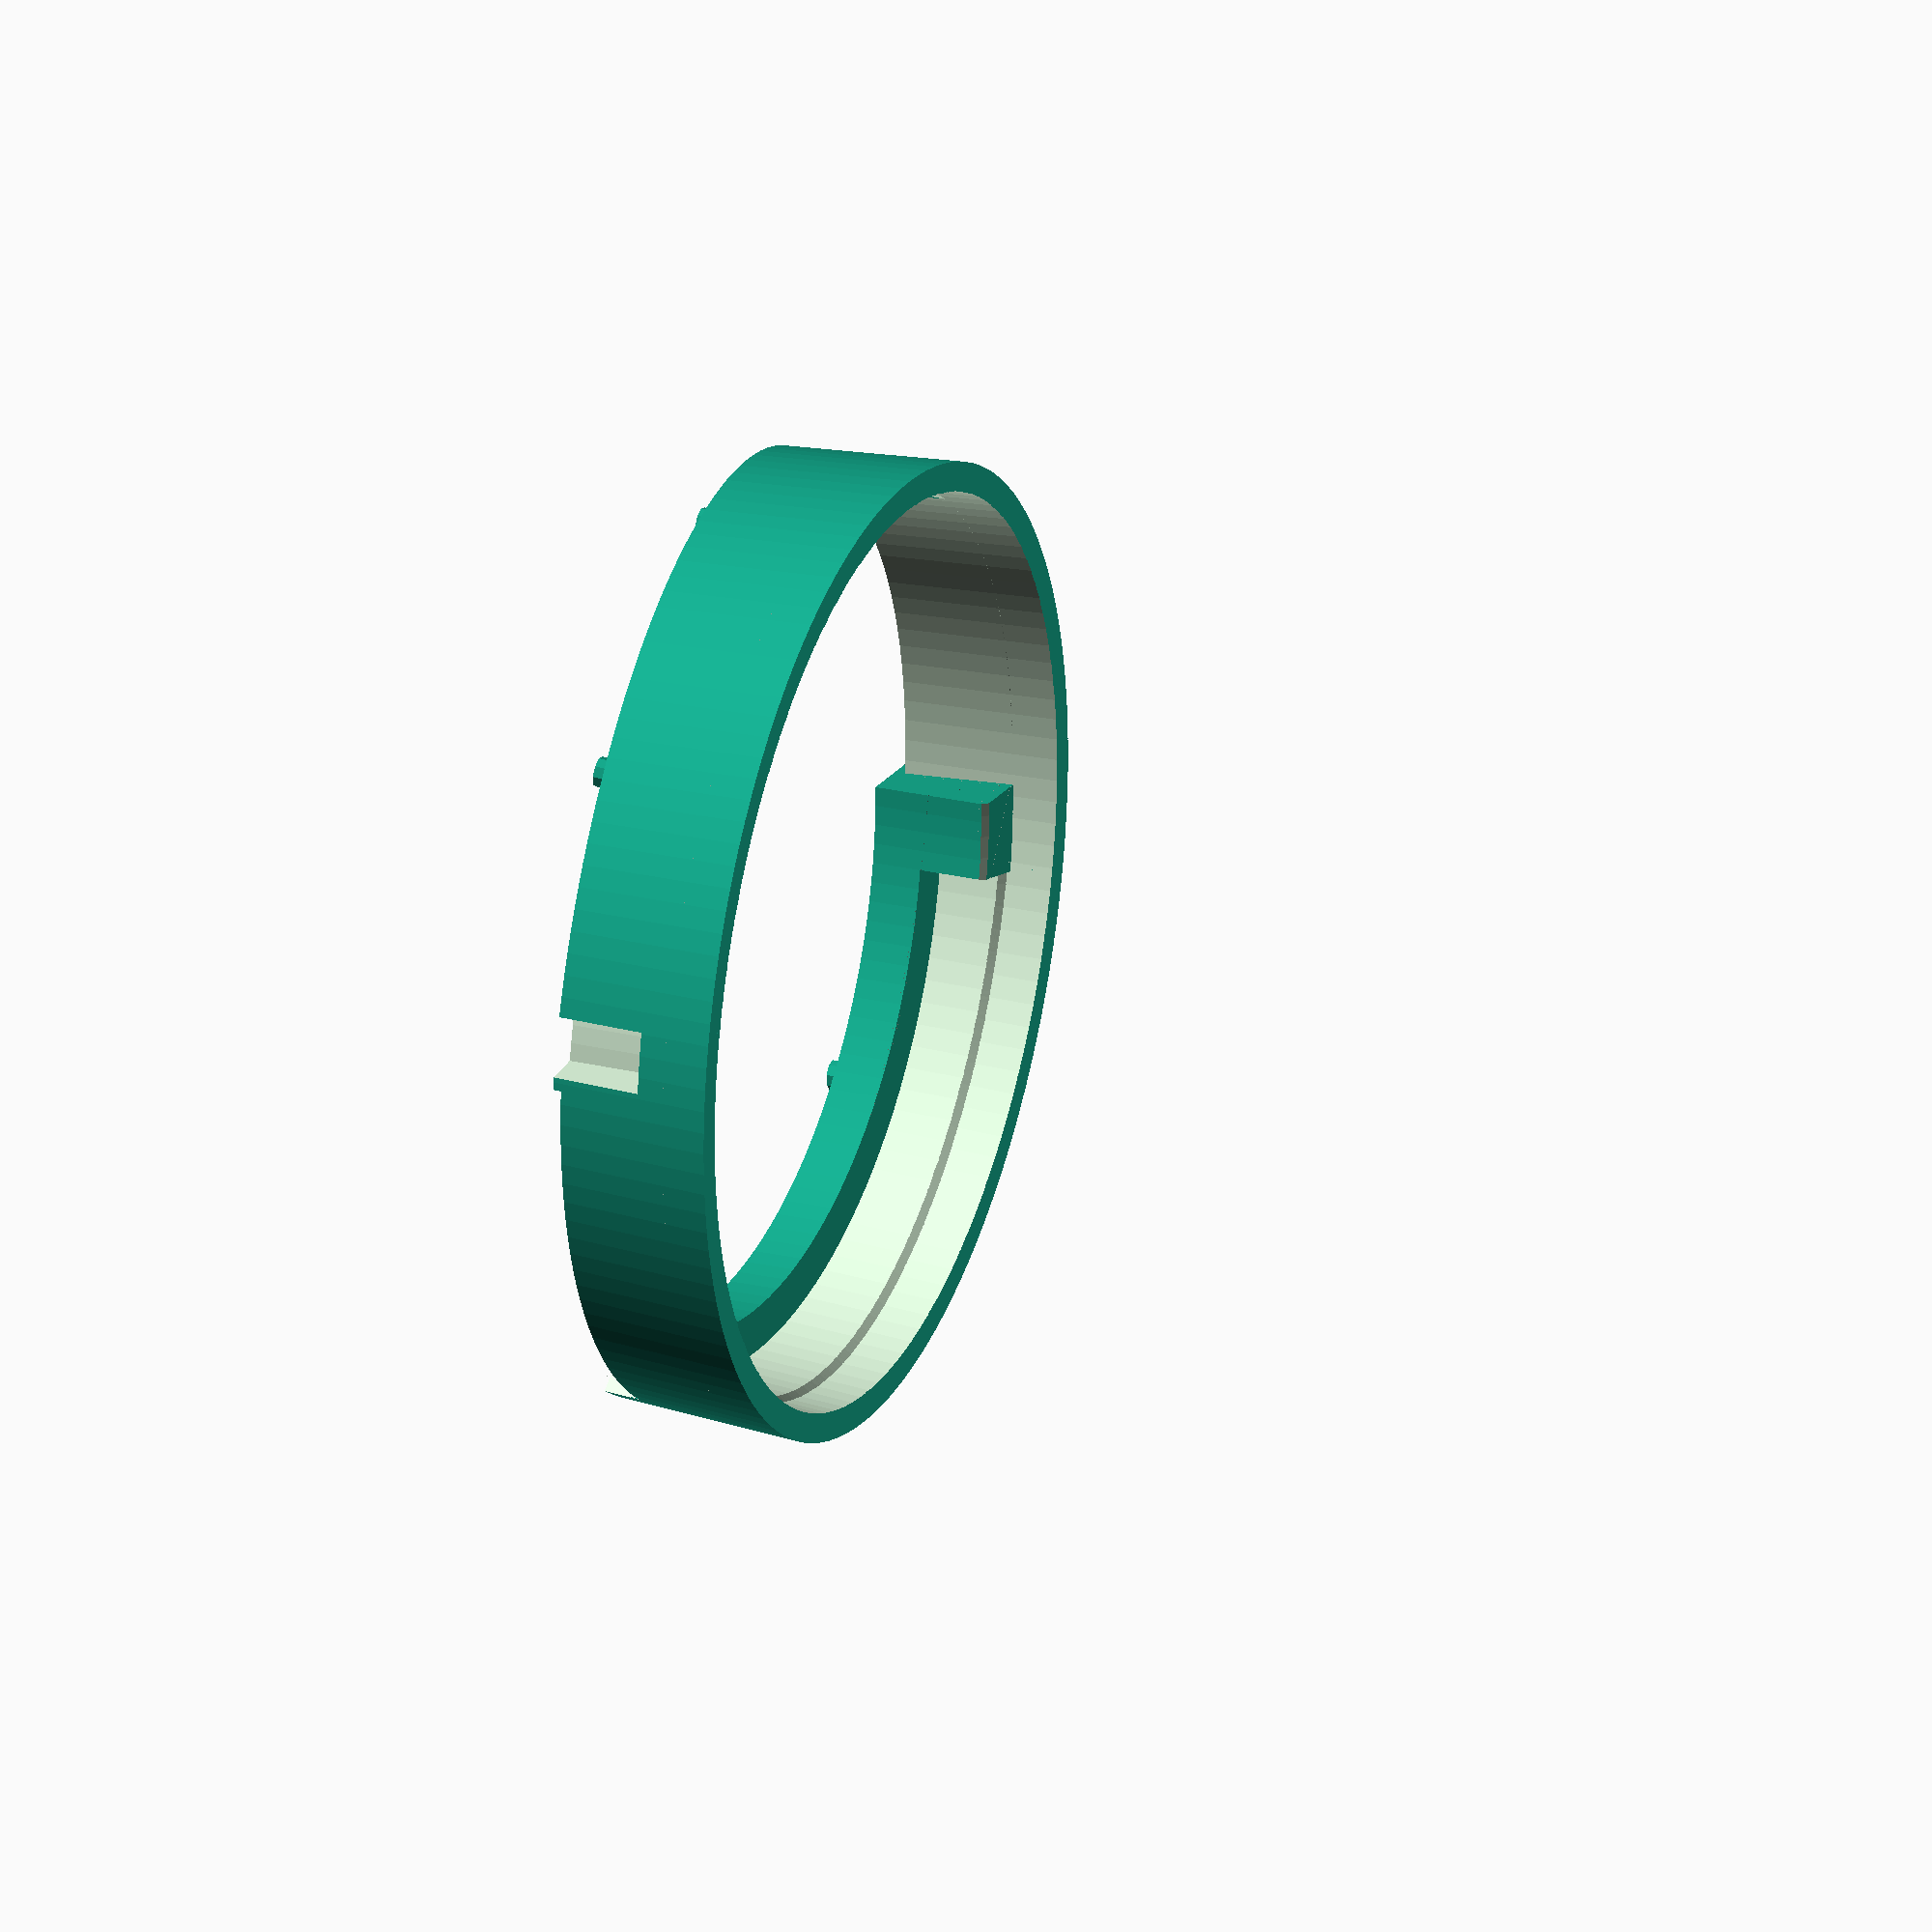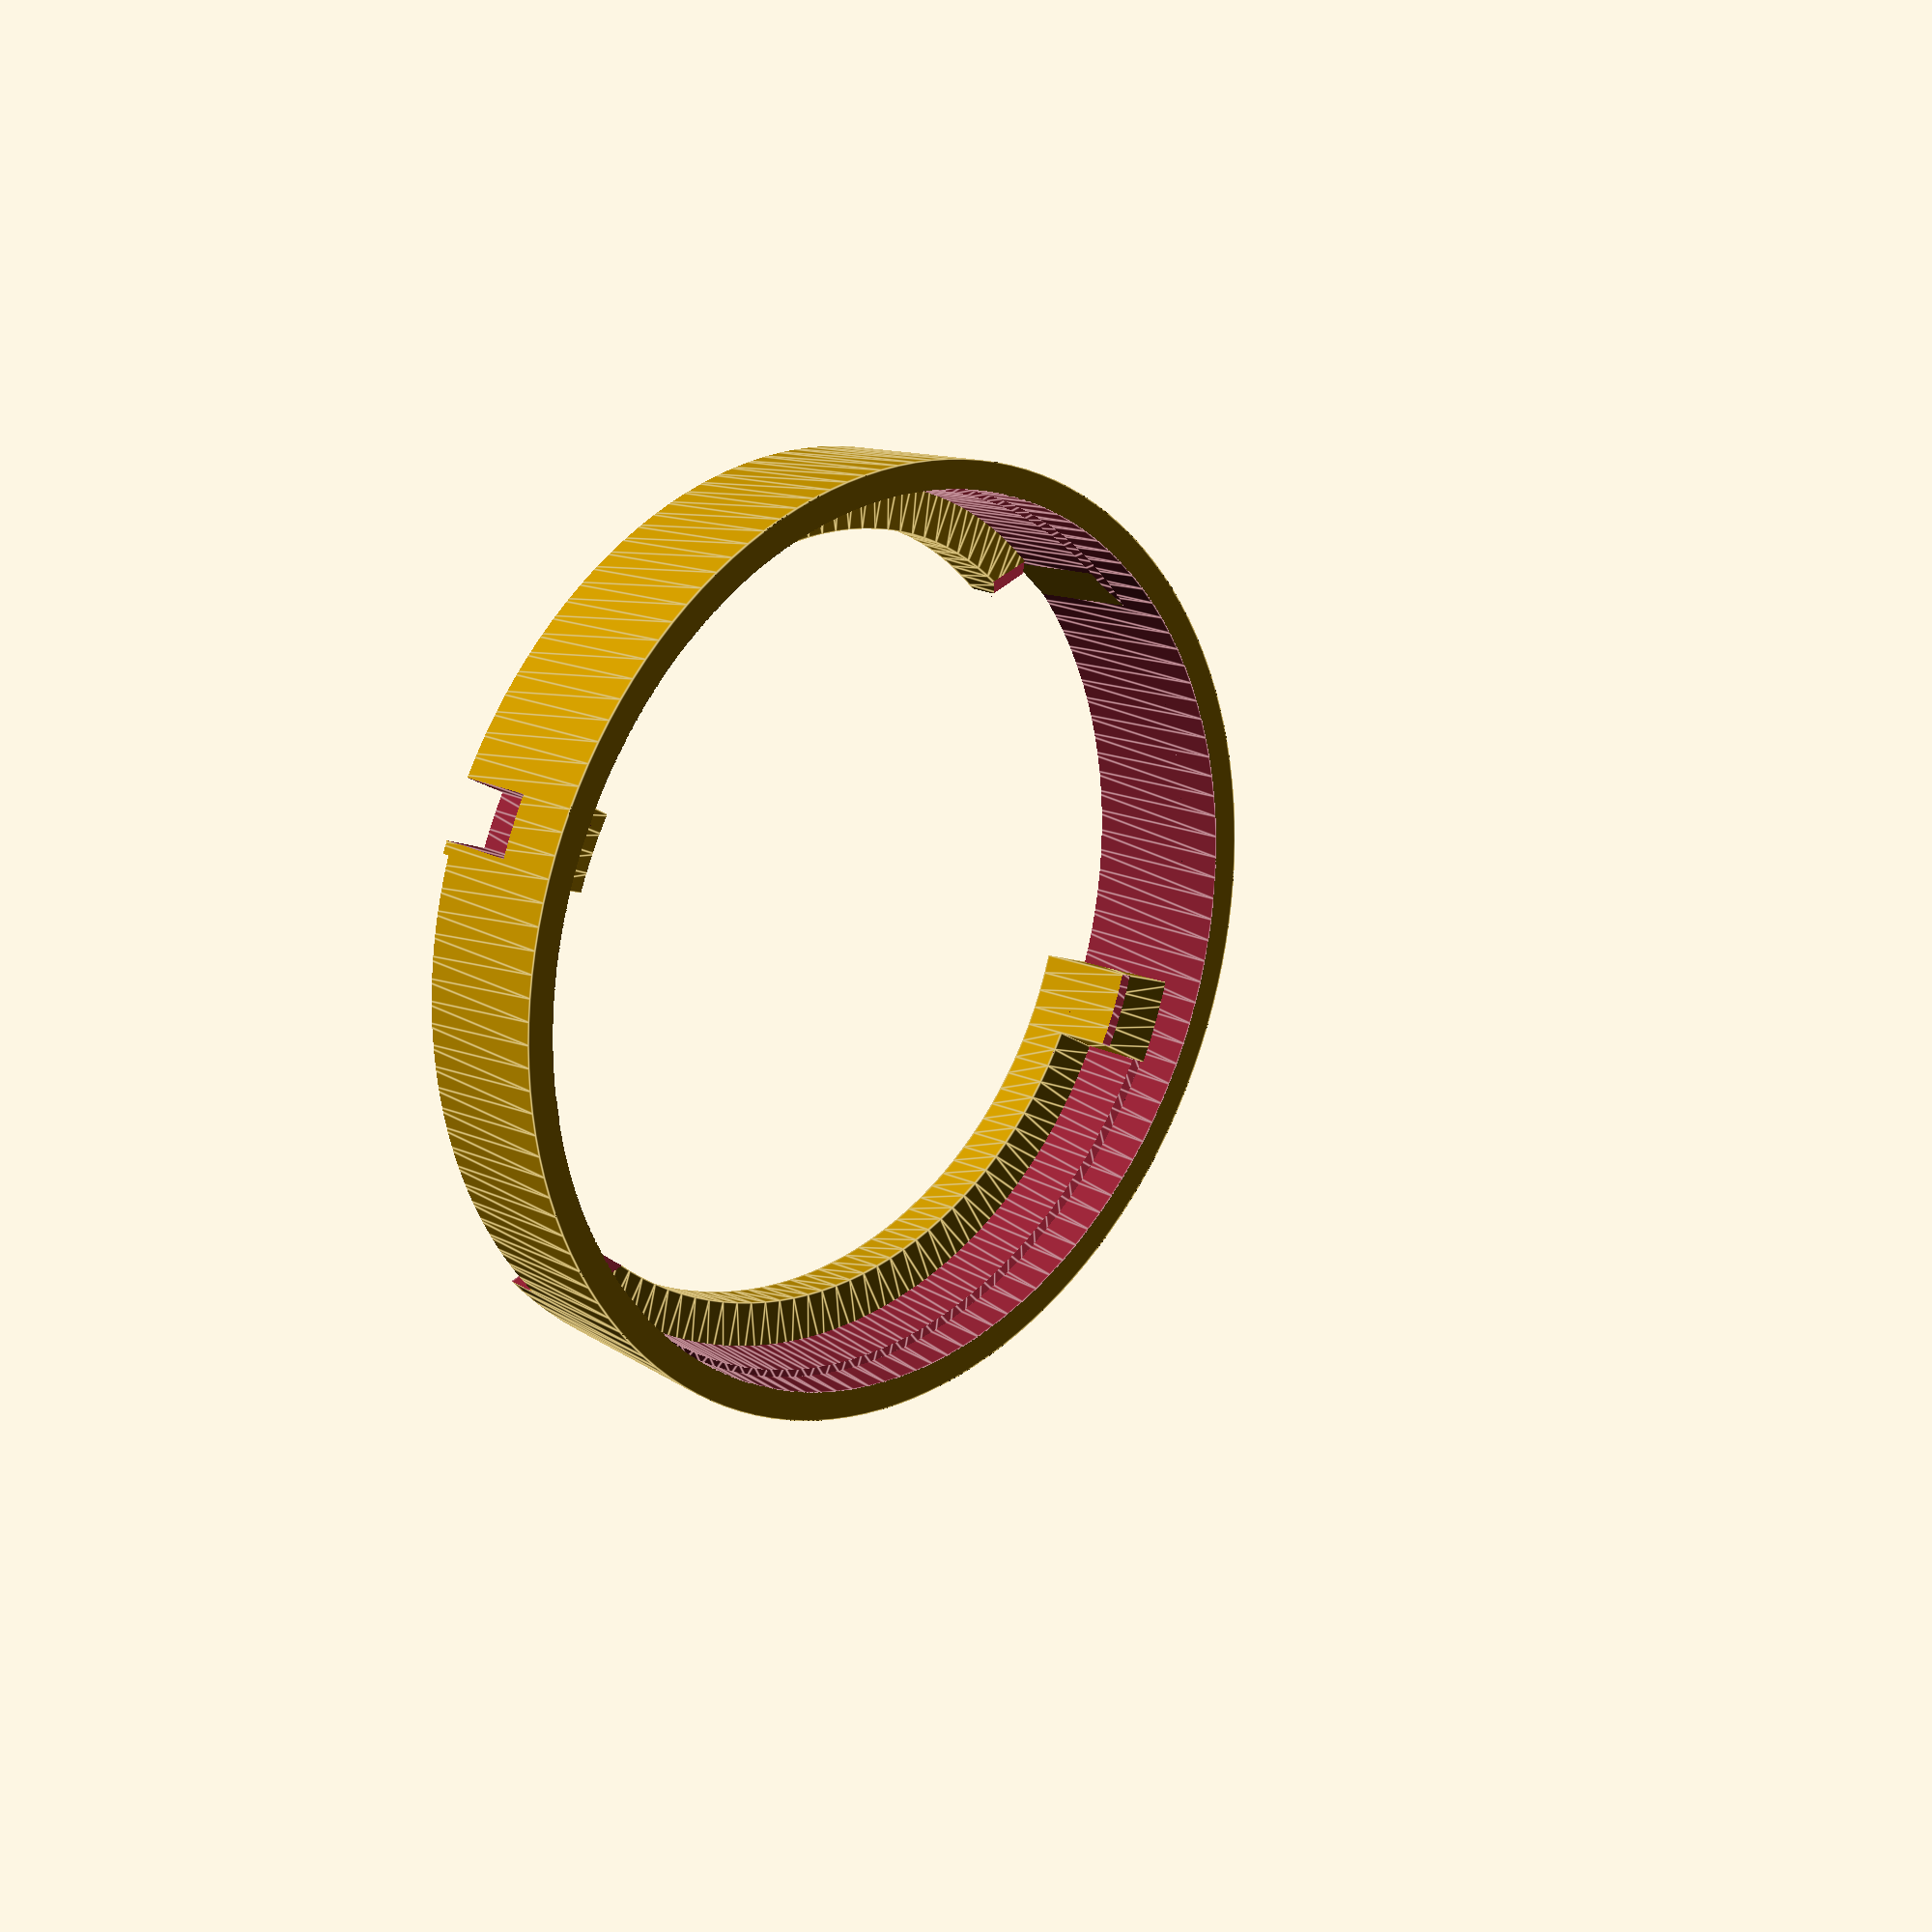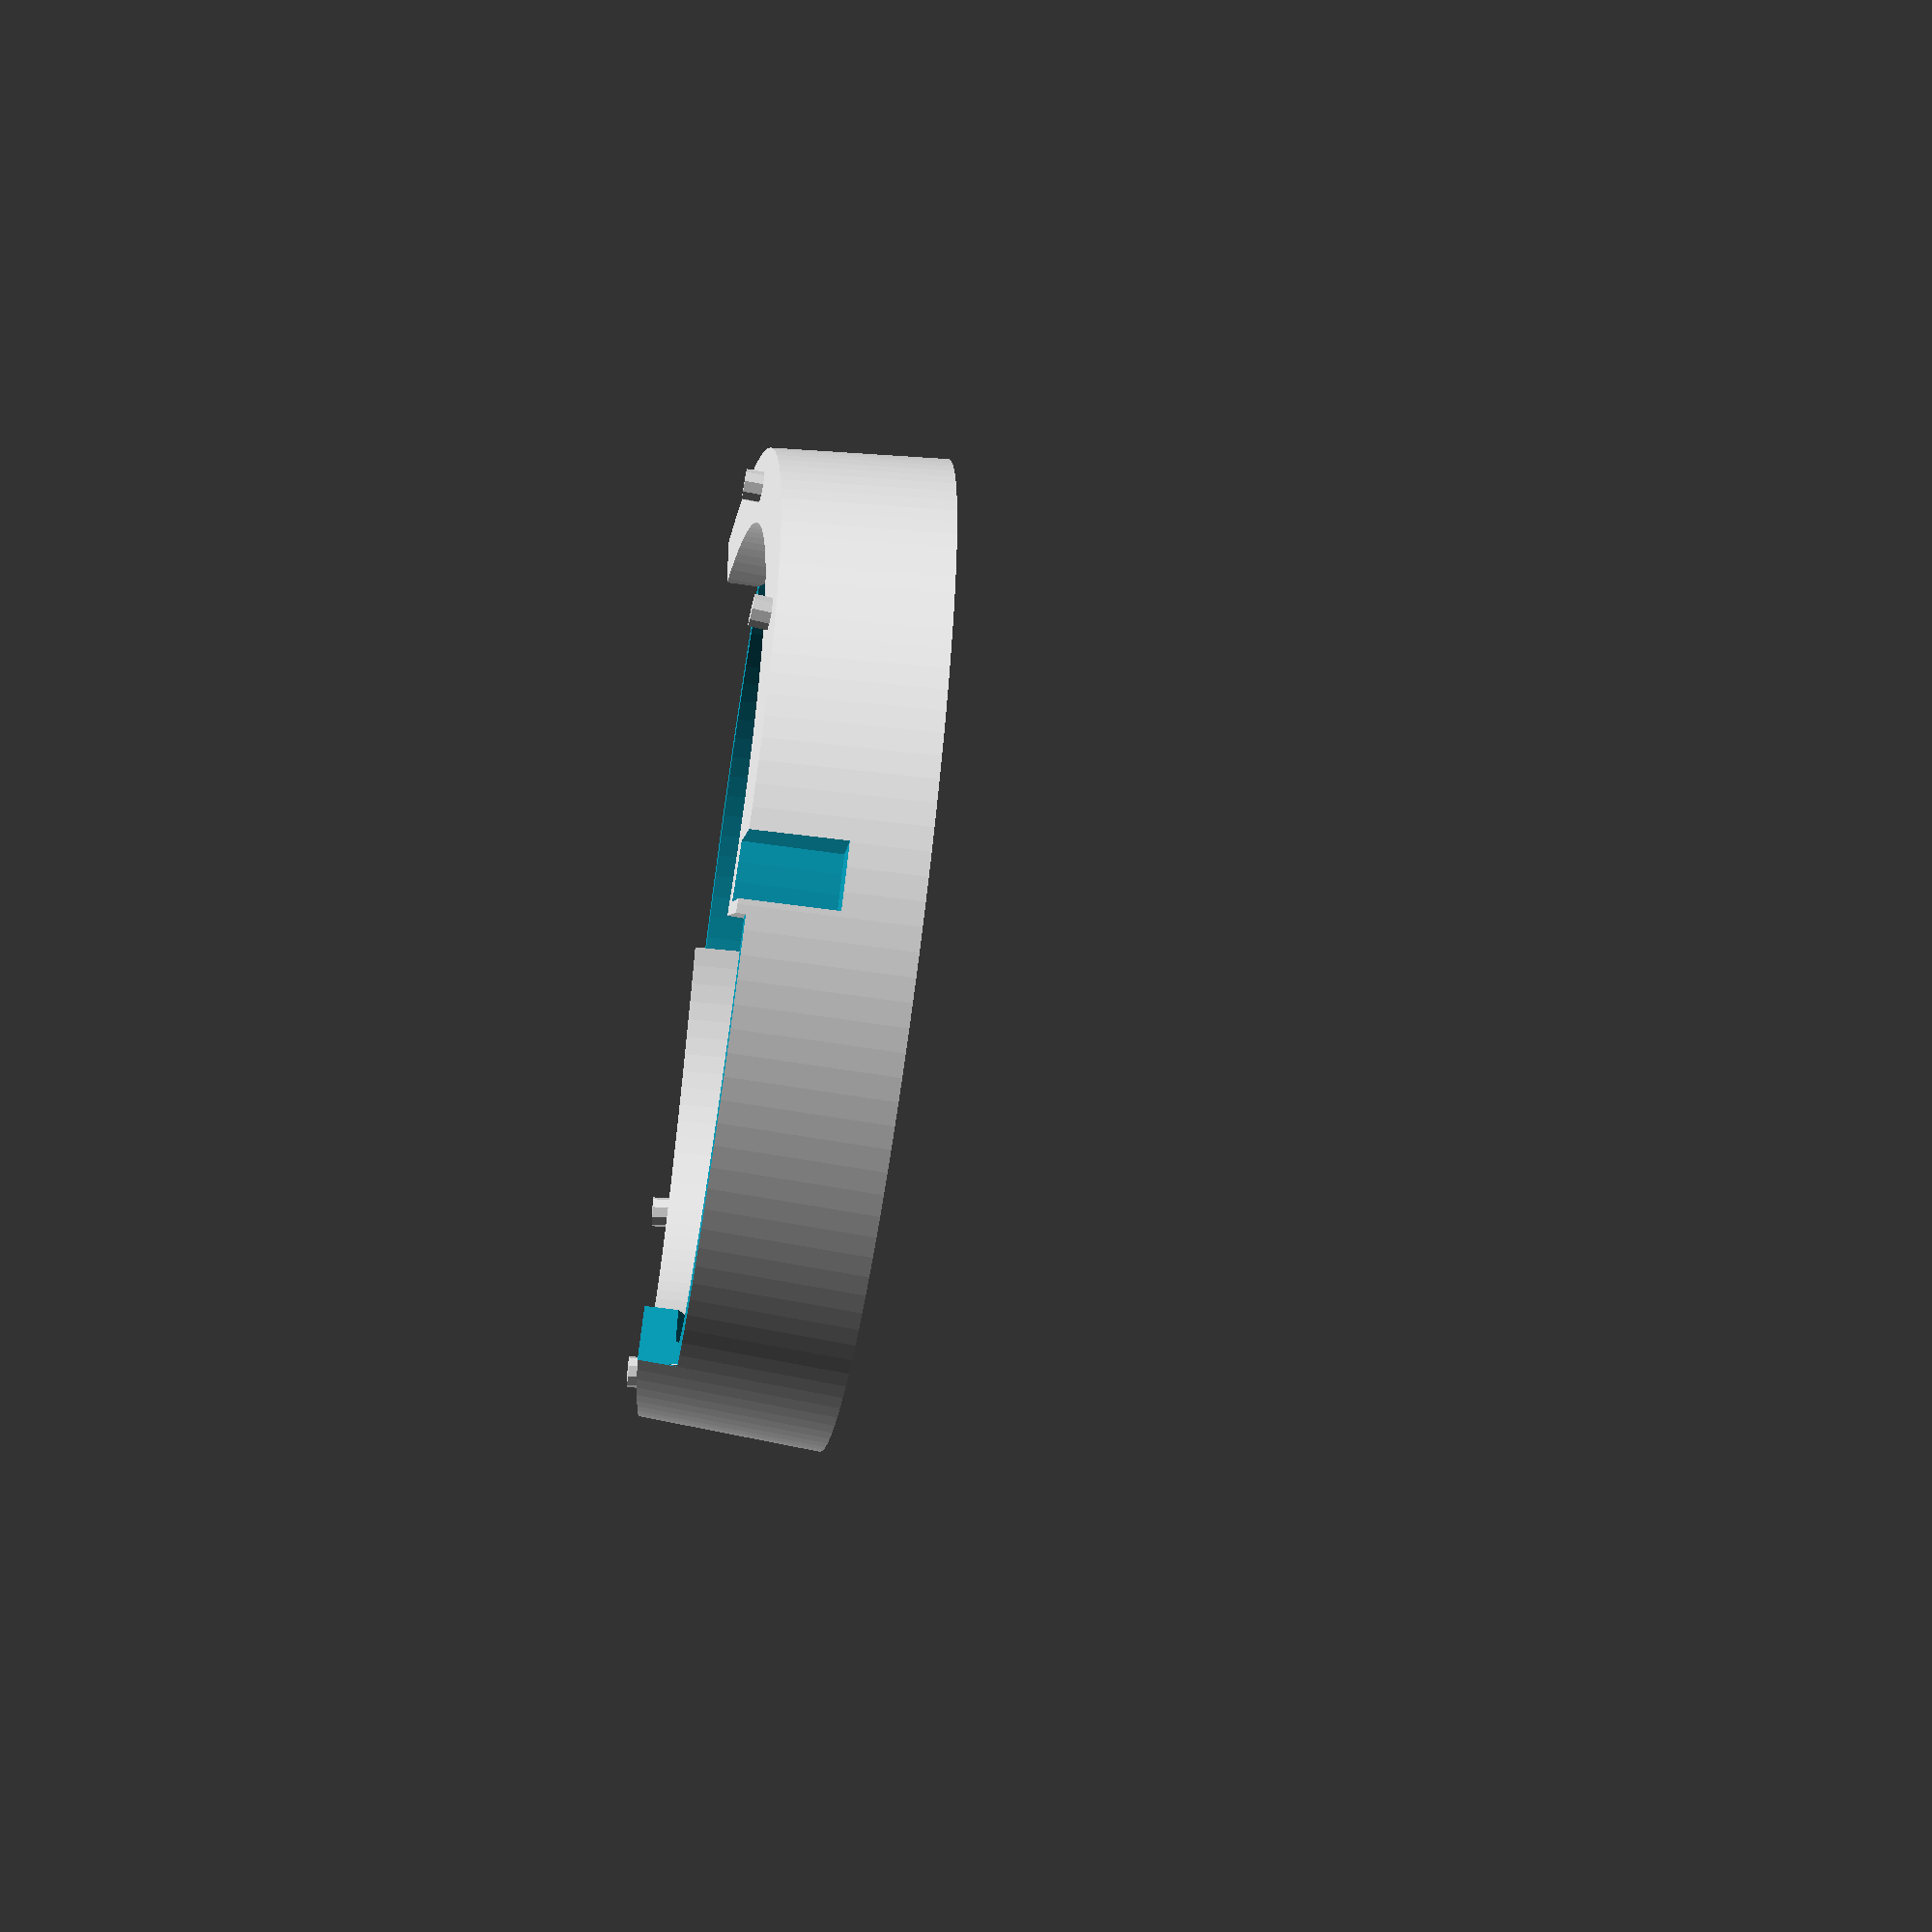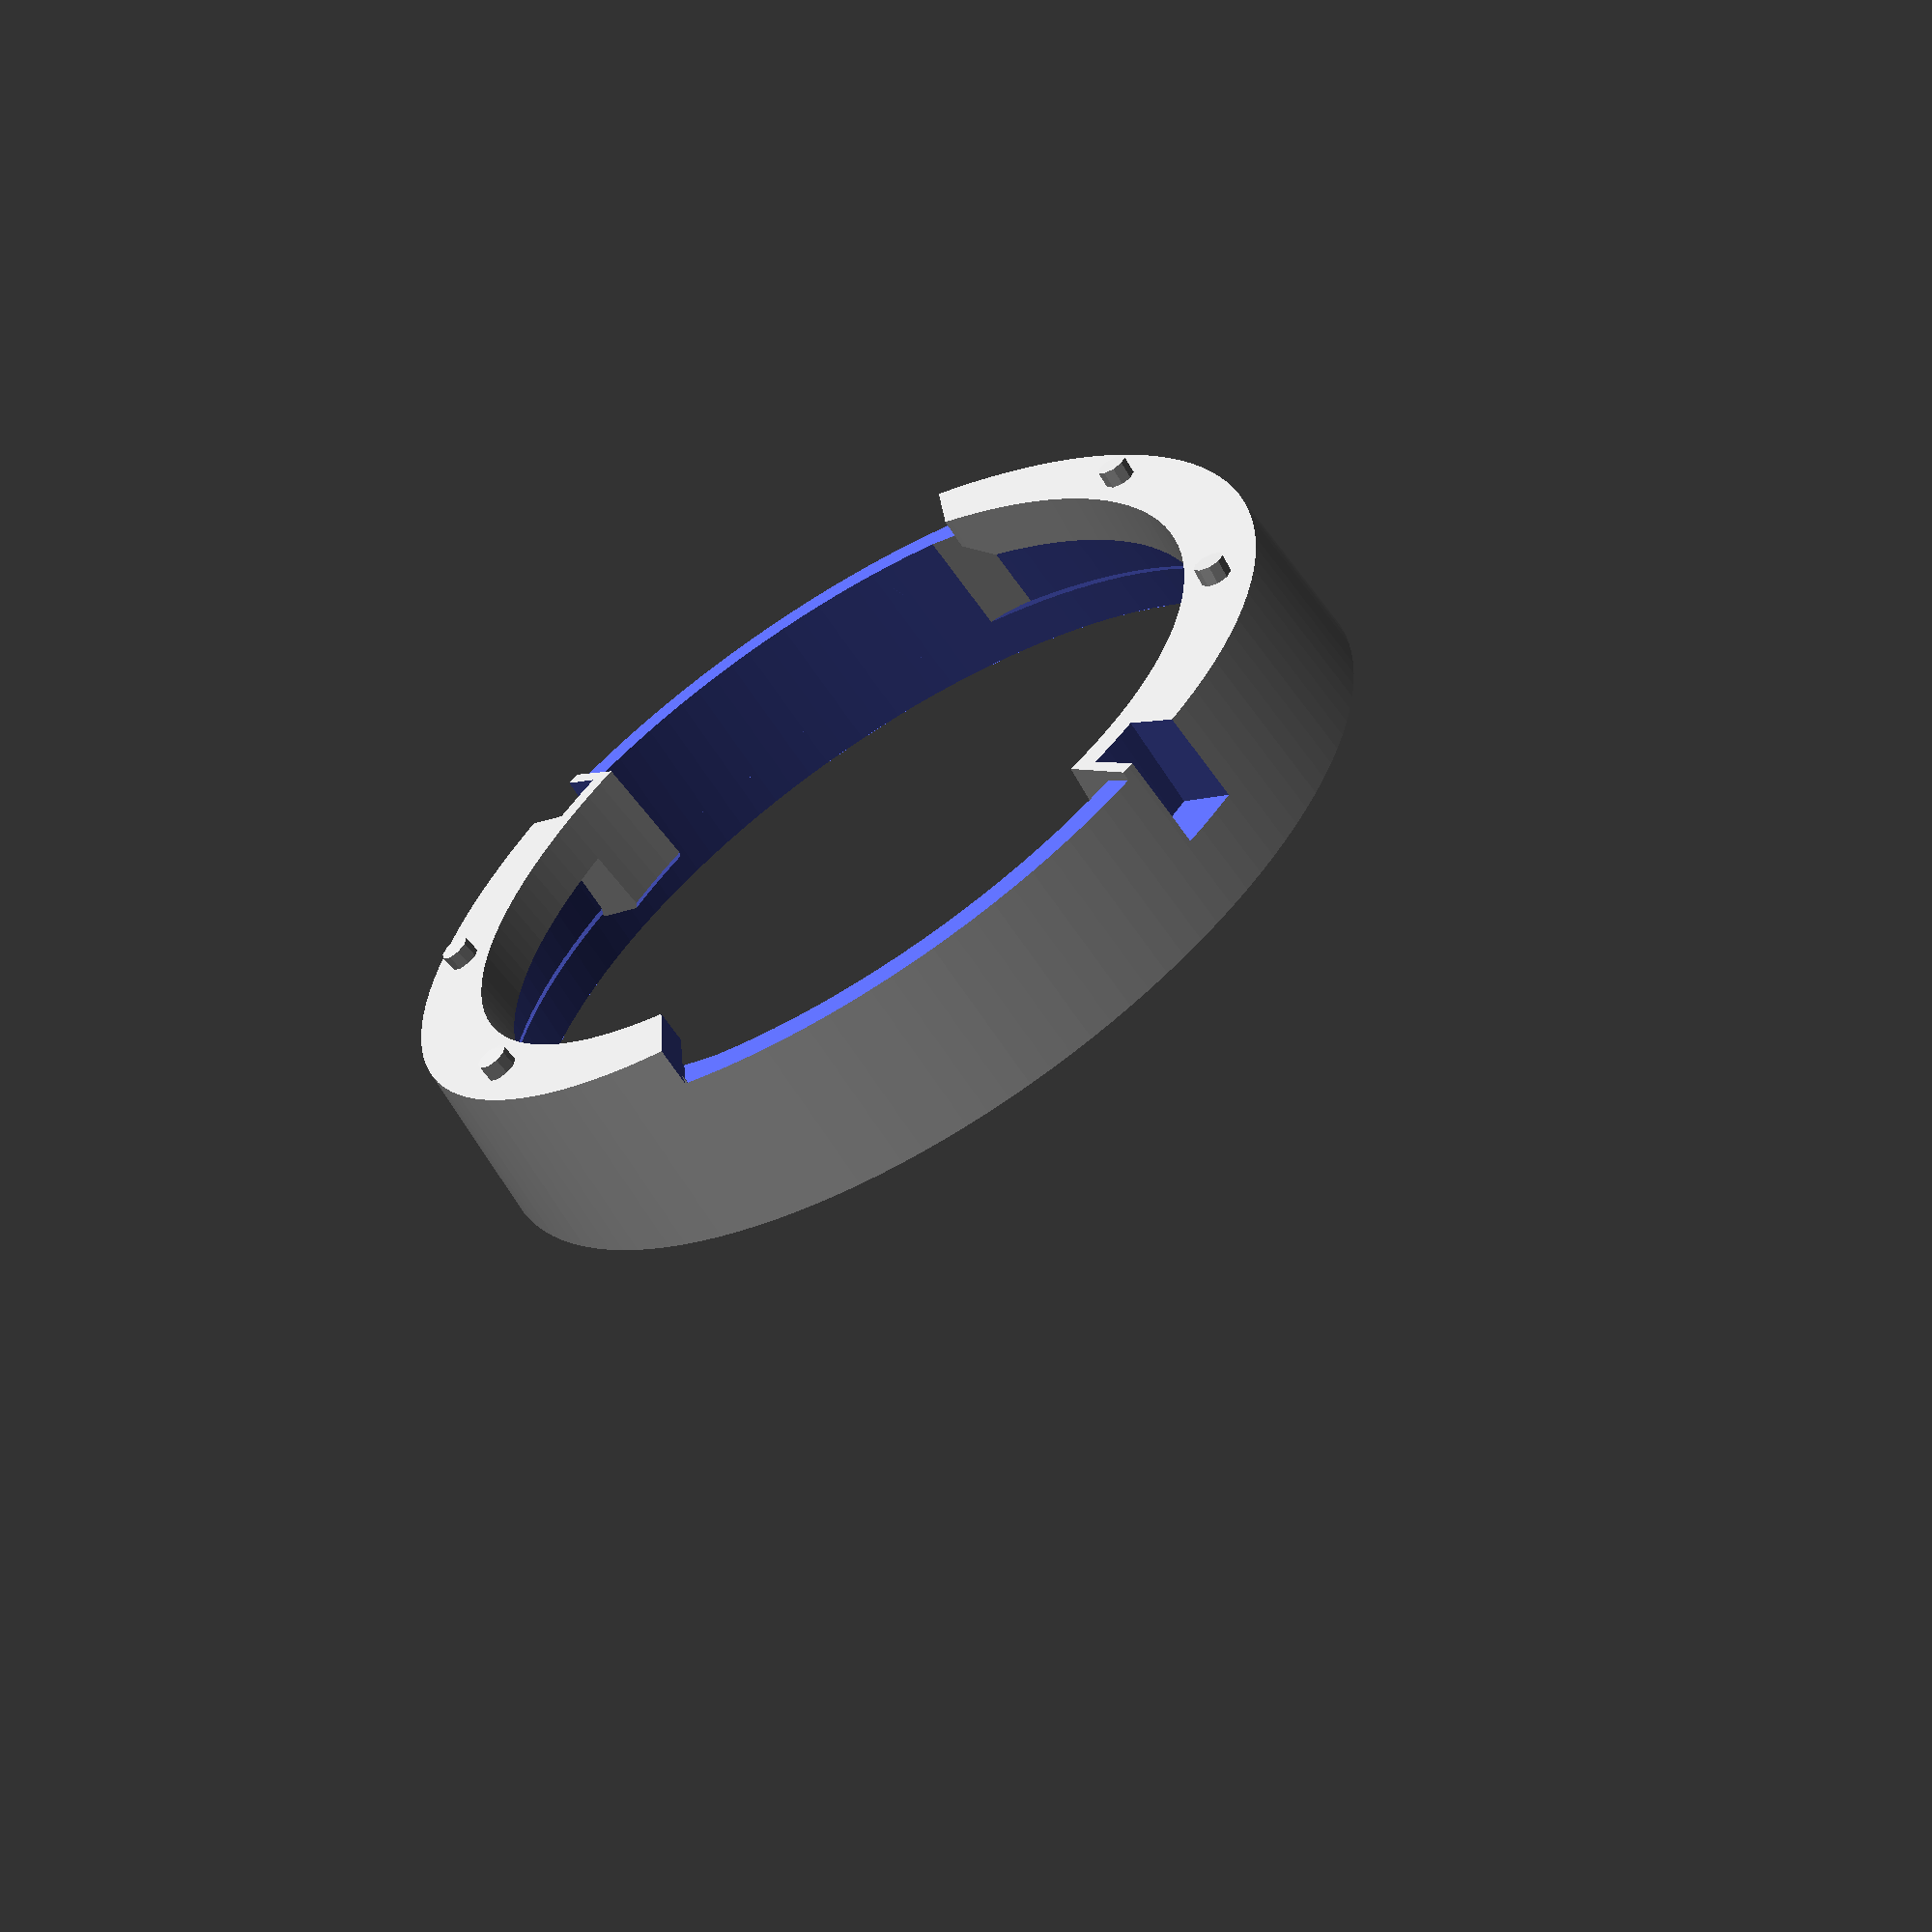
<openscad>
/*
 * Group Collar Insert Gen 1
 *
 * An experimental model of an espresso machine group collar insert inspired by
 * the Breville (r) line of espresso machines.
 *
 * Copyright (c) 2018, Darren Hart <darren@dvhart.com>
 * All rights reserved.
 *
 * License: BSD-2-Clause
 */

// General geometry parameters
frag_a=1;           // affects number of sides on larger rotations
frag_s=1;           // affects number of sides on alignment pins
bbox_w=100;         // bounding box width (very generous) used for block and plane ops

// Model dimensions
cone_h=17;          // total height of cone
cone_b=3.3;         // bottom of the cone not counting the ramps
// FIXME: New measurement: 86.5
cone_od_max=86;     // top of inner cone
cone_od_min=83.5;   // bottom of inner cone
// FIXME: 2.5 at cone_h and 1.9 at cone_b
cone_wall=2.6;      // wall thickness of principle cone
cone_id_max=cone_od_max-2*cone_wall;
cone_id_min=cone_od_min-2*cone_wall;

ramp_w=6.3;
ramp_id=cone_od_min-ramp_w*2;
ramp_grade=4;       // ramp grade in degrees (steepness)
ramp_arc=109;       // ramp arc in degrees (length)
ramp_wall=3.0;
ramp_wall_a=5;
ramp_wall_arc=ramp_arc-ramp_wall_a+1;
ramp_wall_id_max=cone_od_max-2*ramp_wall;
ramp_wall_id_min=cone_od_min-2*ramp_wall;

pin_d=2.7;          // alignment pin diameter
pin_h=2;
pin1_a=35;
pin2_a=80;

stop_h=10.6;
stop_arc=11;
stop_relief_a=111;
stop_relief_arc=7.5;
stop_relief_h=10.6;

// Construction modules
module block(h1, h2=0) {
    translate([-bbox_w/2, -bbox_w/2, -h2]) cube(size=[bbox_w, bbox_w, h1+h2]);
}

// Model component modules
module pin(z=0) {
    // -x rotation counteracts ramp angle rotation (pins are vertical)
    rotate([-ramp_grade,0,z]) translate([38.5,0,-1.5]) {
        cylinder(h=pin_h, d=pin_d, $fa=frag_a, $fs=frag_s);
    }
}

module stop_relief(z=0) {
    rotate([0,0,z+stop_relief_a]) {
        rotate_extrude(angle=stop_relief_arc, $fa=frag_a) {
            // h is 10.6 here by chance, not because it should be stop_h
            translate([cone_od_min/2-ramp_w+2,0,0]) square(size=[ramp_w+3,stop_relief_h]);
        }
    }
}

module ramp(z=0) {
    rotate([0,0,z]) {
        // this is innacurate and ugly, we need a follow-path library
        // maybe: https://www.thingiverse.com/thing:186660
        // ref from: https://github.com/openscad/openscad/issues/114
        difference() {
            rotate([ramp_grade,0,0]) {
                // ramp
                rotate_extrude(angle=ramp_arc, $fa=frag_a) {
                    translate([ramp_id/2,0,0]) square(size=[ramp_w+1,4.5]);
                }
                // stop
                rotate([0,0,ramp_arc]) difference() {
                    rotate_extrude(angle=stop_arc, $fa=frag_a) {
                        translate([ramp_id/2,0,0]) square(size=[ramp_w+1,stop_h]);
                    }
                    // bevel the top interior corner of the stop
                    translate([0,0,stop_h-1.5]) cylinder(3, d2=ramp_id+4,d1=ramp_id-2, $fa=frag_a);
                }                
                // alignment pins
                pin(pin1_a);
                pin(pin2_a);
            }
            // bevel the start of the ramp
            translate([42,0,0]) rotate([0,0,67.5]) translate([-10,0,0]) cube(10);
            translate([42,0,0]) rotate([0,50,67.5]) translate([-12.3,3.1,0]) cube(10);
        }

        // Thicker walls above ramps
        difference() {
            union() {
                intersection() {
                    // outer cone
                    cylinder(h=cone_h, d2=cone_od_max, d1=cone_od_min, $fa=frag_a);
                    rotate([0,0,ramp_wall_a]) rotate_extrude(angle=ramp_wall_arc) square(50);
                }
                // fade into the outer wall
                rotate([0,0,ramp_wall_a]) translate([38.8,-15,0]) rotate([0,4.2,.25]) cube(15);
            }
            // remove the inner cone
            cylinder(cone_h, d2=ramp_wall_id_max, d1=ramp_wall_id_min, $fa=frag_a);
            // trim the top
            translate([-50,-50,13]) cube(100);
            // bevel the top of the ramp wall
            translate([0,0,13-1]) cylinder(1.4, d2=cone_id_max, d1=cone_id_max-2, $fa=frag_a);
            // trim the bottom
            block(cone_b, 1);
        }
    }
}

intersection() {
    union() {
        // Main block minus inner cone
        difference() {
            block(cone_h);
            cylinder(cone_h, d2=cone_id_max, d1=cone_id_min, $fa=frag_a);
            // eliminate the shared plane shearing effect in preview (no affect on final model)
            translate([0,0,cone_h-.5]) cylinder(1, d=cone_id_max-.1, $fa=frag_a);
            // Cut off the bottom before adding the ramps
            // FIXME: This should go from 3.2 at 120deg to 3.4 at 180deg
            block(cone_b, 1);
        }
        // Ramps
        ramp(0);
        ramp(180);
    }
    difference() {
        // Outer funnel
        cylinder(h=cone_h, d2=cone_od_max, d1=cone_od_min, $fa=frag_a);
        // Stop reliefs (alignment)
        stop_relief(0);
        stop_relief(180);
    }
}

echo(version=version());


</openscad>
<views>
elev=334.5 azim=124.0 roll=291.5 proj=o view=wireframe
elev=342.0 azim=139.4 roll=315.0 proj=p view=edges
elev=236.0 azim=246.2 roll=278.9 proj=p view=wireframe
elev=61.7 azim=72.6 roll=212.4 proj=p view=wireframe
</views>
